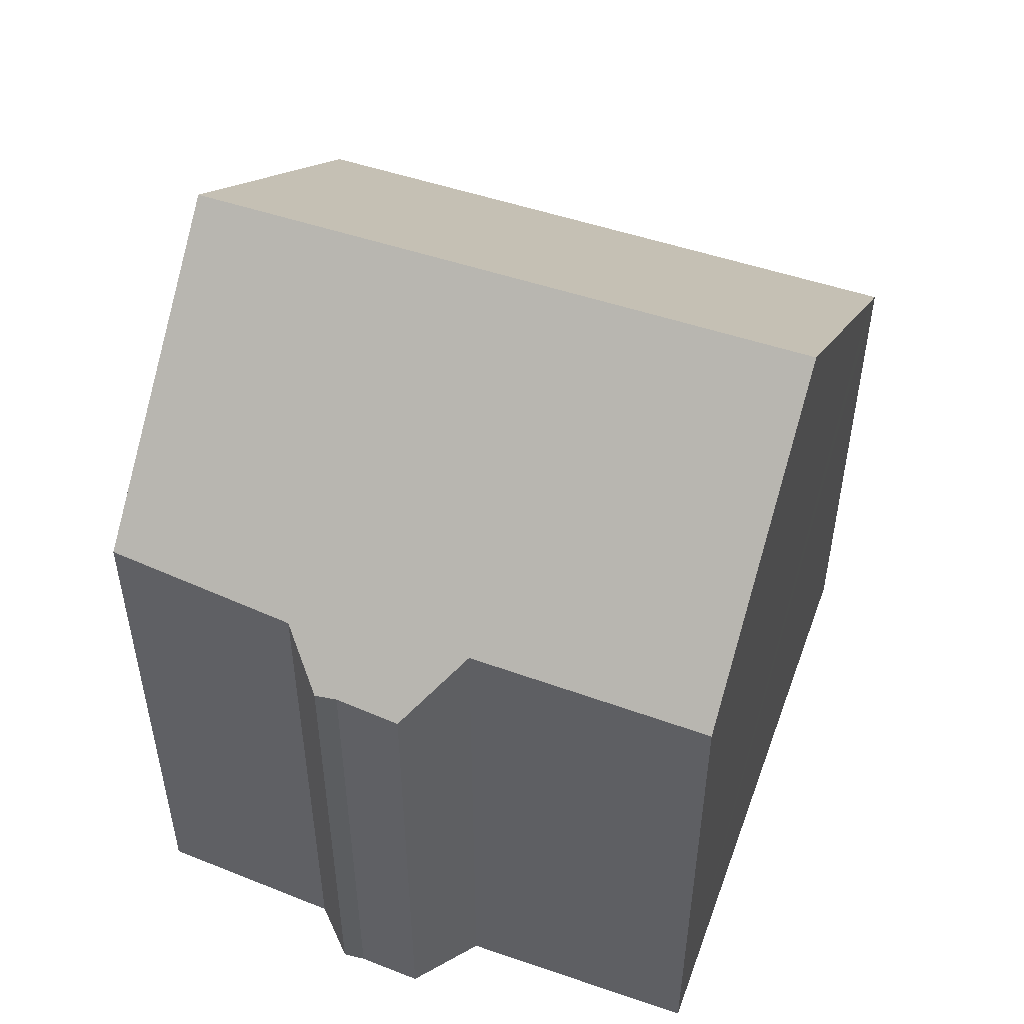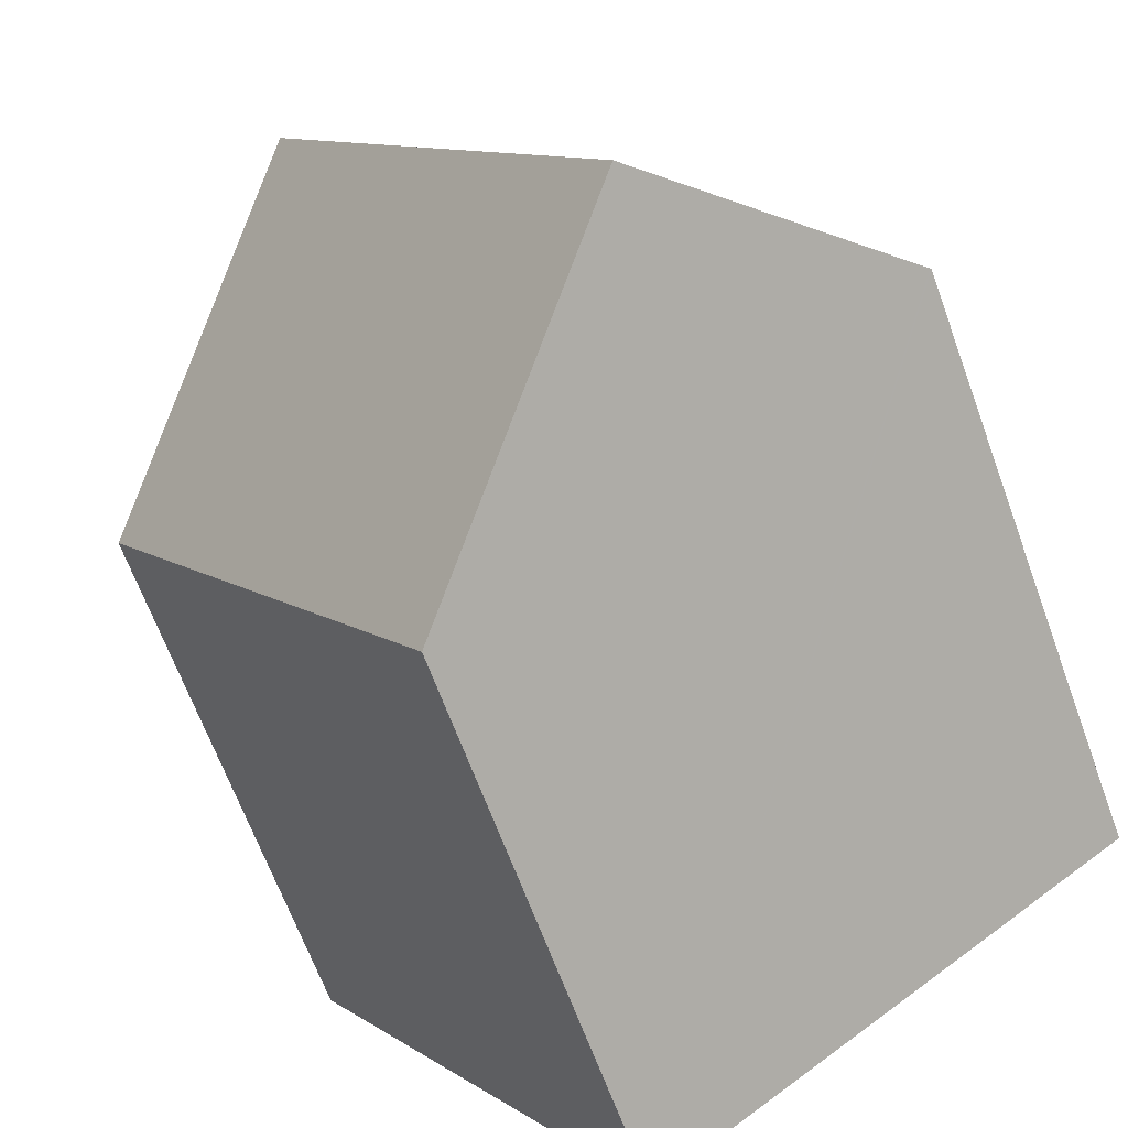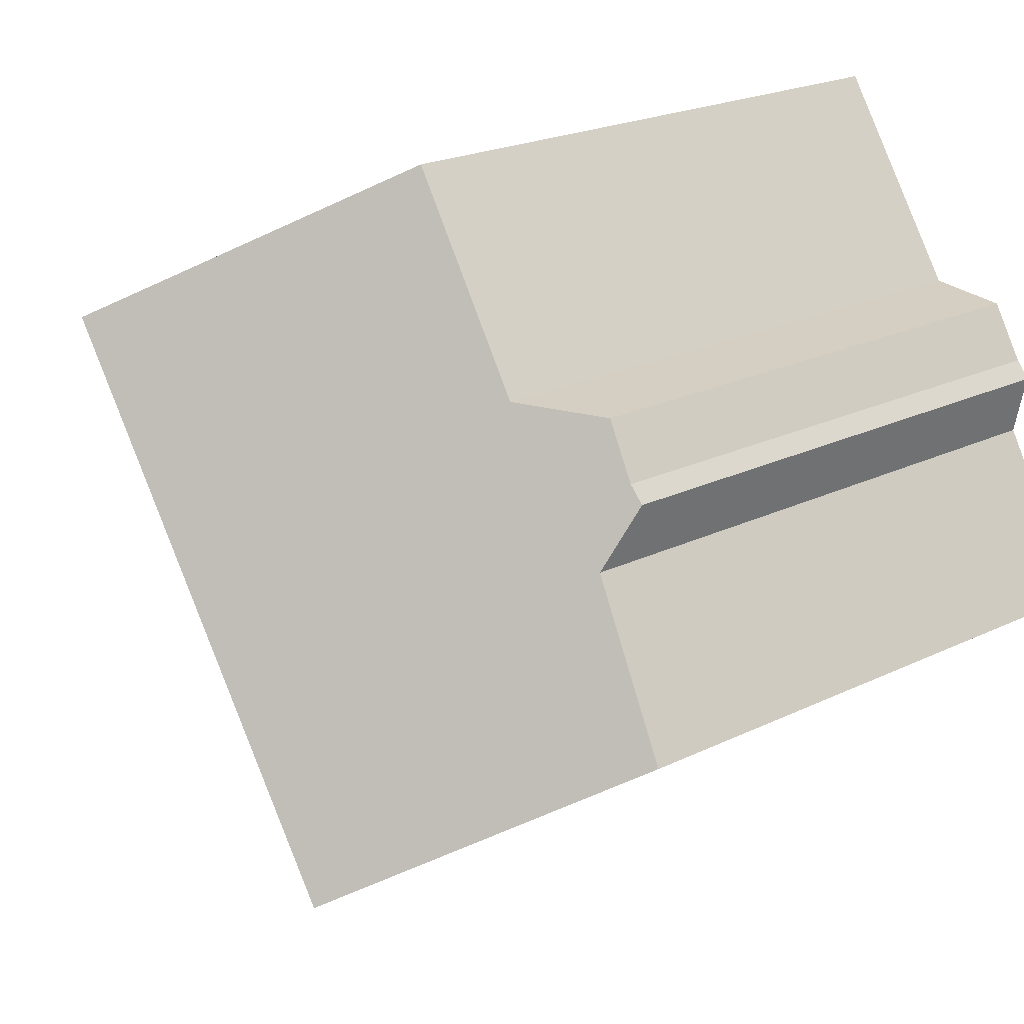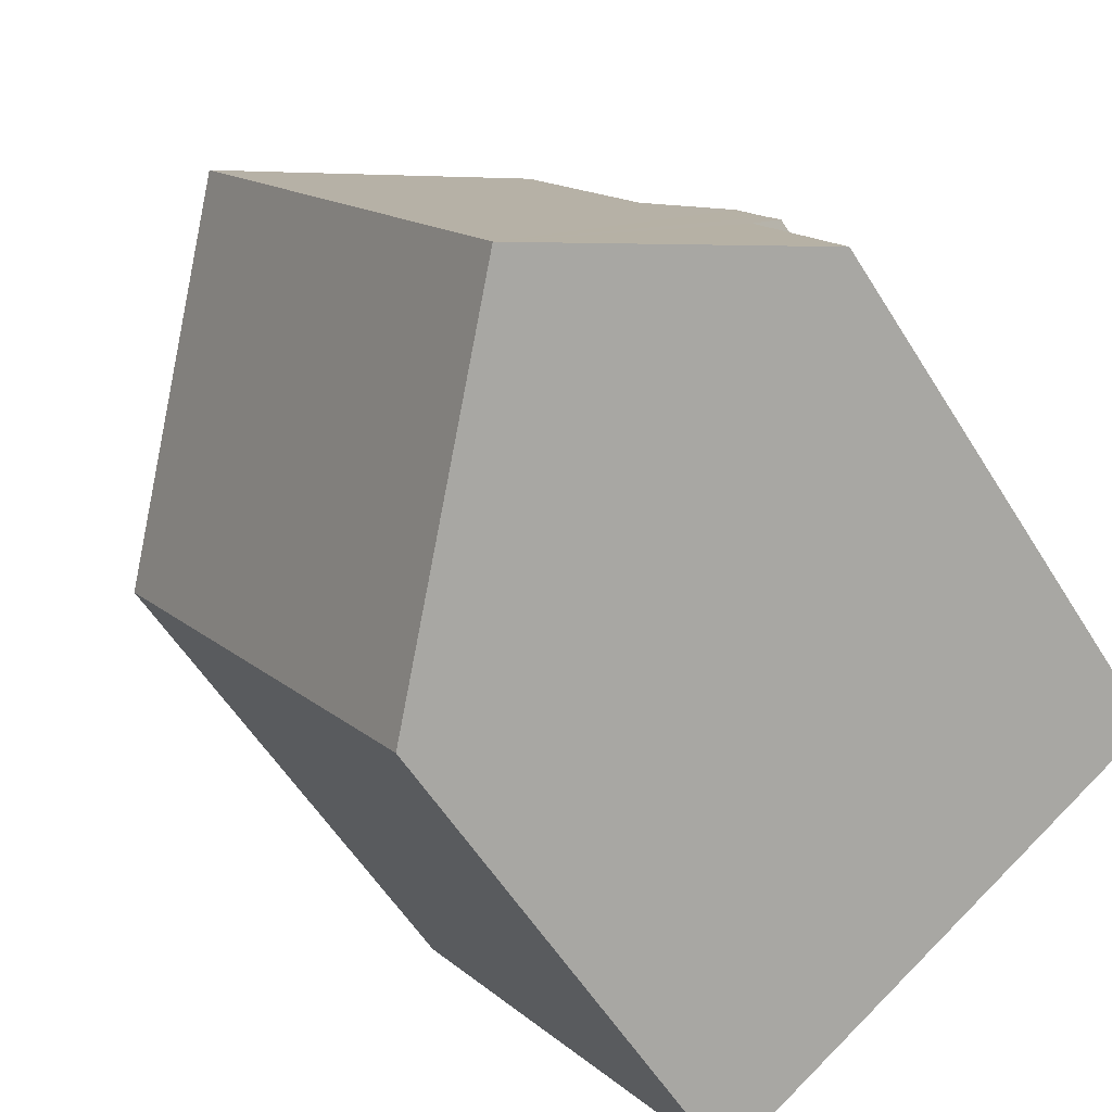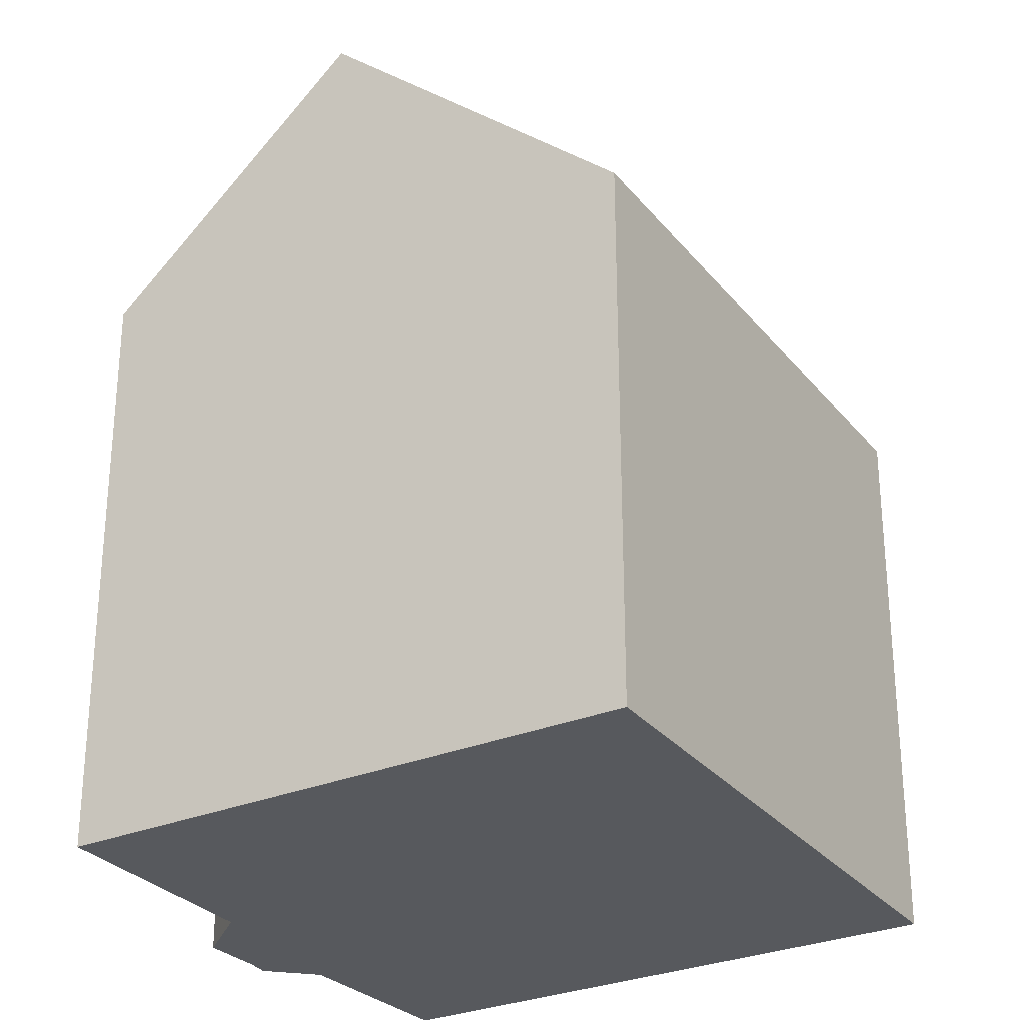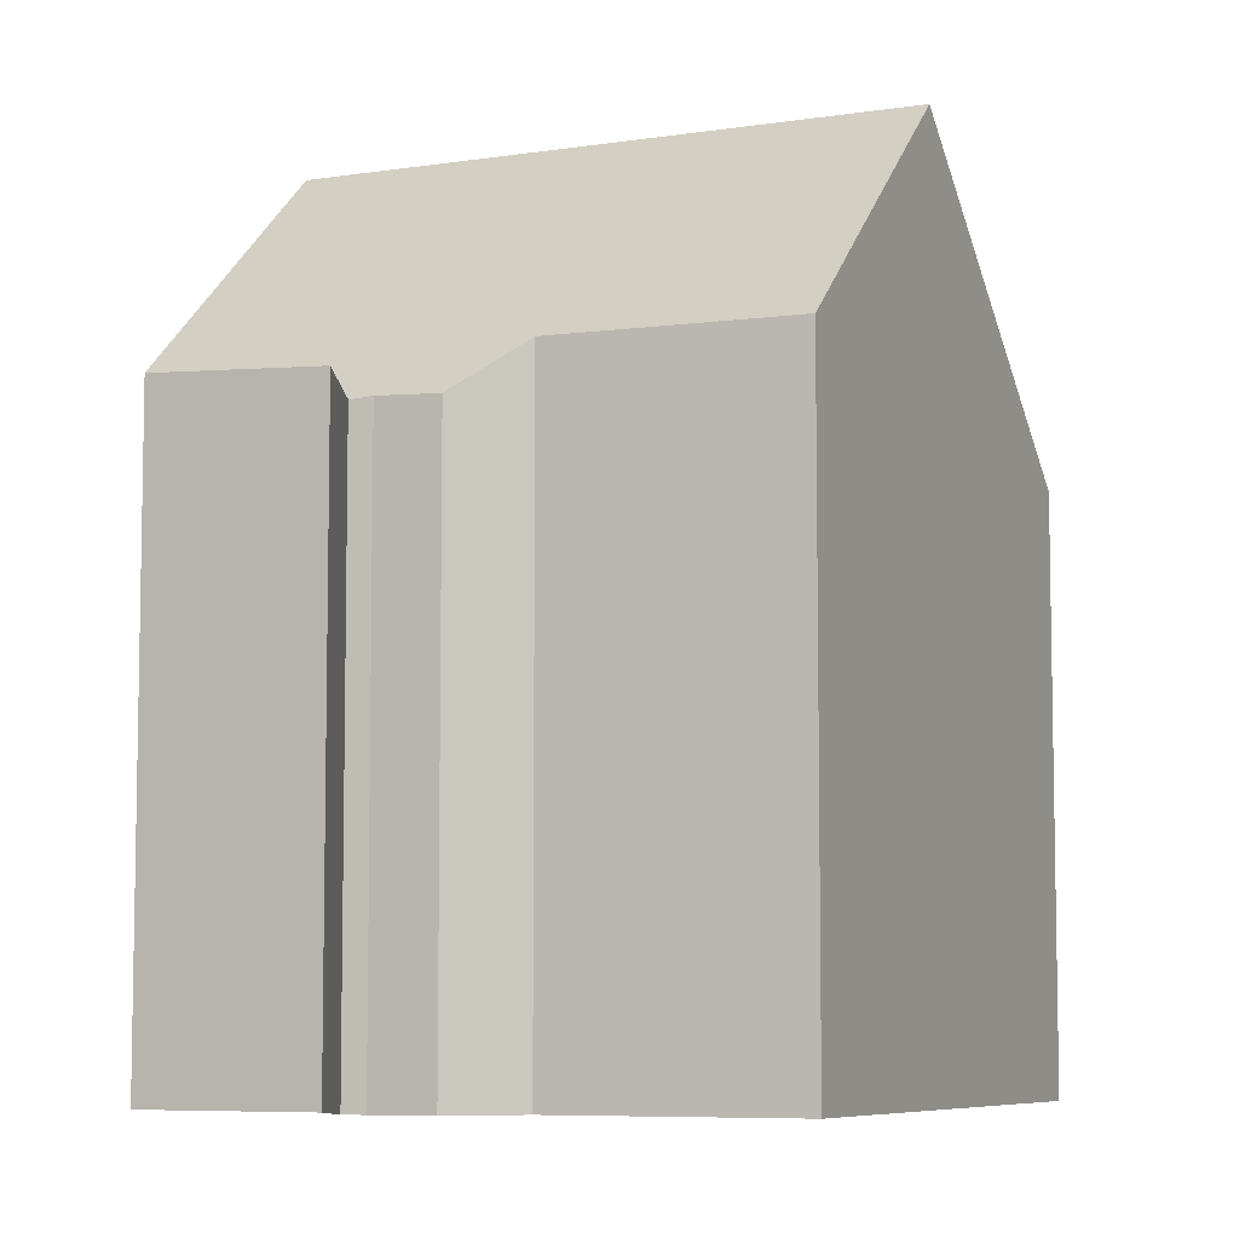
<metadata>
{"format":"obj","ext":"obj","renderer":"f3d","projection":"perspective","resolution":1024,"background":"white","views":[{"elev":54.8,"azim":-36.5,"up":"+Y"},{"elev":-66.4,"azim":-159.9,"up":"+Z"},{"elev":21.0,"azim":-131.5,"up":"+Z"},{"elev":-56.4,"azim":-148.6,"up":"+Z"},{"elev":-29.3,"azim":65.5,"up":"+Y"},{"elev":-7.2,"azim":-31.4,"up":"+Y"}]}
</metadata>
<code>
v  14.06 21.06 8.697
v  5.131 15.26 7.514
v  8.407 15.14 12.5
v  5.49 21.06 -3.759
v  3.16 13.94 7.319
v  2.352 14.04 5.956
v  2.007 14 5.532
v  2.345 14.98 4.027
v  0.025 15.31 -0.017
v  0 15.28 9.358e-16
v  12.22 13.98 -8.368
v  20.19 14.64 4.566
v  20.82 13.98 4.139
v  11.74 14.48 -8.042
v  2.352 -3.647e-16 5.956
v  2.007 -3.387e-16 5.532
v  3.16 -4.482e-16 7.319
v  5.131 -4.601e-16 7.514
v  8.407 -7.656e-16 12.5
v  0 0 0
v  2.345 -2.466e-16 4.027
v  14.06 -5.325e-16 8.697
v  20.19 -2.796e-16 4.566
v  20.82 -2.534e-16 4.139
v  12.22 5.124e-16 -8.368
v  11.74 4.924e-16 -8.042
v  5.49 2.302e-16 -3.759
v  0.025 1.041e-18 -0.017
g defaultobject
f 1 2 3
f 2 1 4
f 2 4 5
f 5 4 6
f 6 4 7
f 7 4 8
f 8 4 9
f 8 9 10
f 11 12 13
f 12 11 1
f 1 11 14
f 1 14 4
f 7 15 6
f 15 7 16
f 15 5 6
f 5 15 17
f 18 3 2
f 3 18 19
f 20 8 10
f 8 20 21
f 5 18 2
f 18 5 17
f 19 1 3
f 1 19 12
f 12 19 13
f 13 19 22
f 13 22 23
f 13 23 24
f 24 11 13
f 11 24 25
f 14 9 4
f 9 14 11
f 9 11 25
f 9 25 10
f 10 25 20
f 20 25 26
f 20 26 27
f 20 27 28
f 21 7 8
f 7 21 16
f 15 21 17
f 21 15 16
f 23 25 24
f 25 23 22
f 25 22 19
f 25 19 26
f 26 19 27
f 27 19 18
f 27 18 28
f 28 18 21
f 21 18 17
f 28 21 20

</code>
